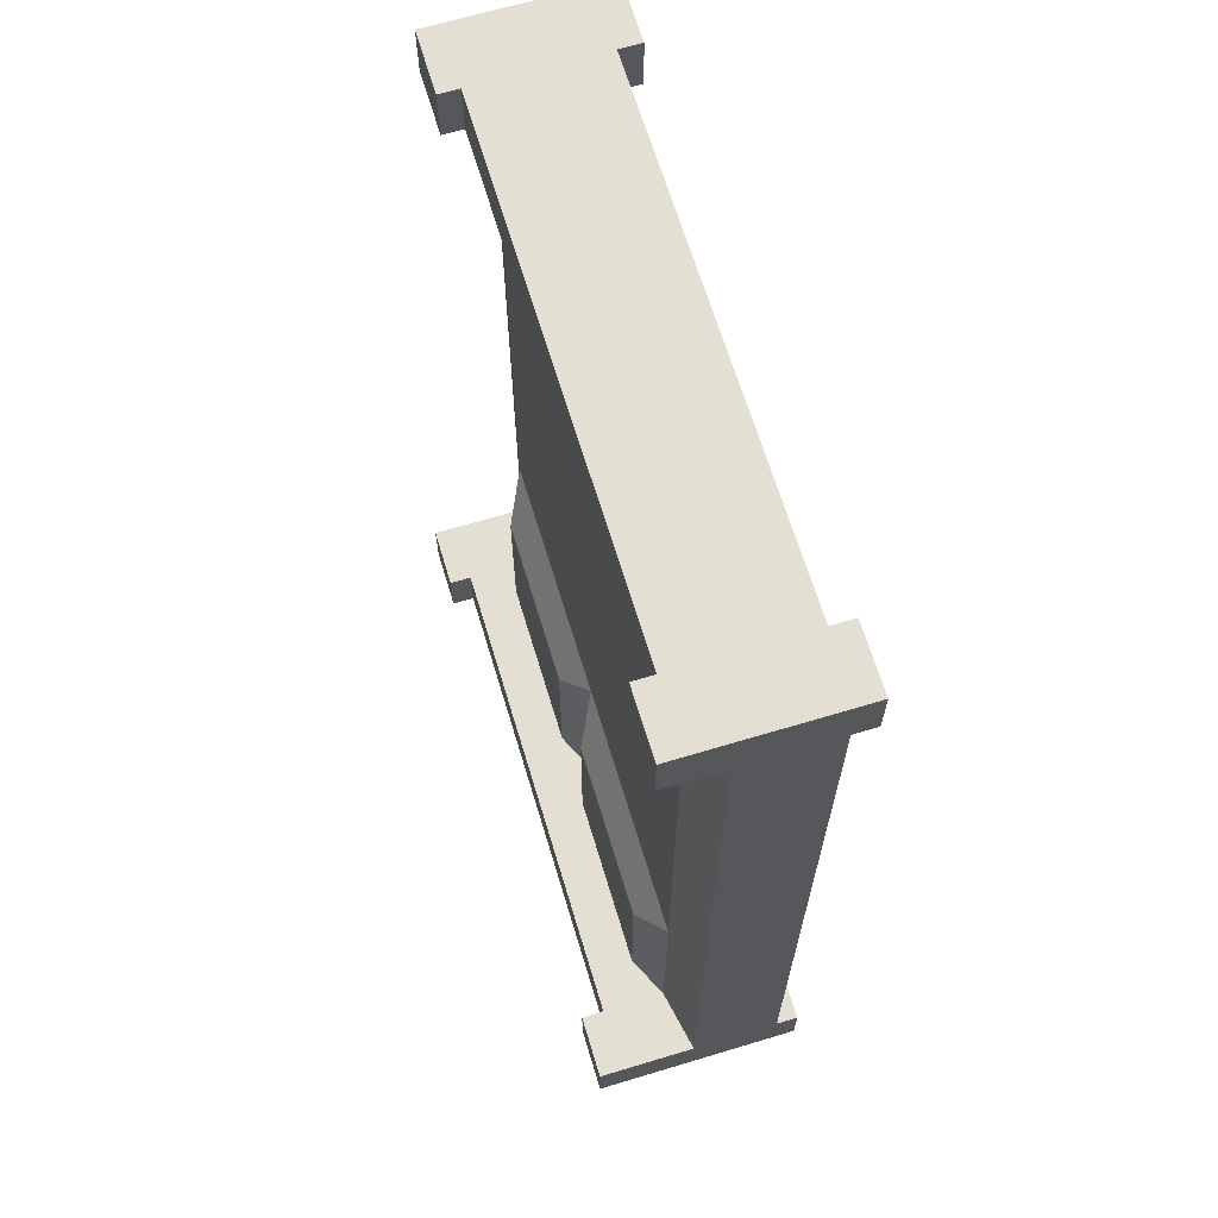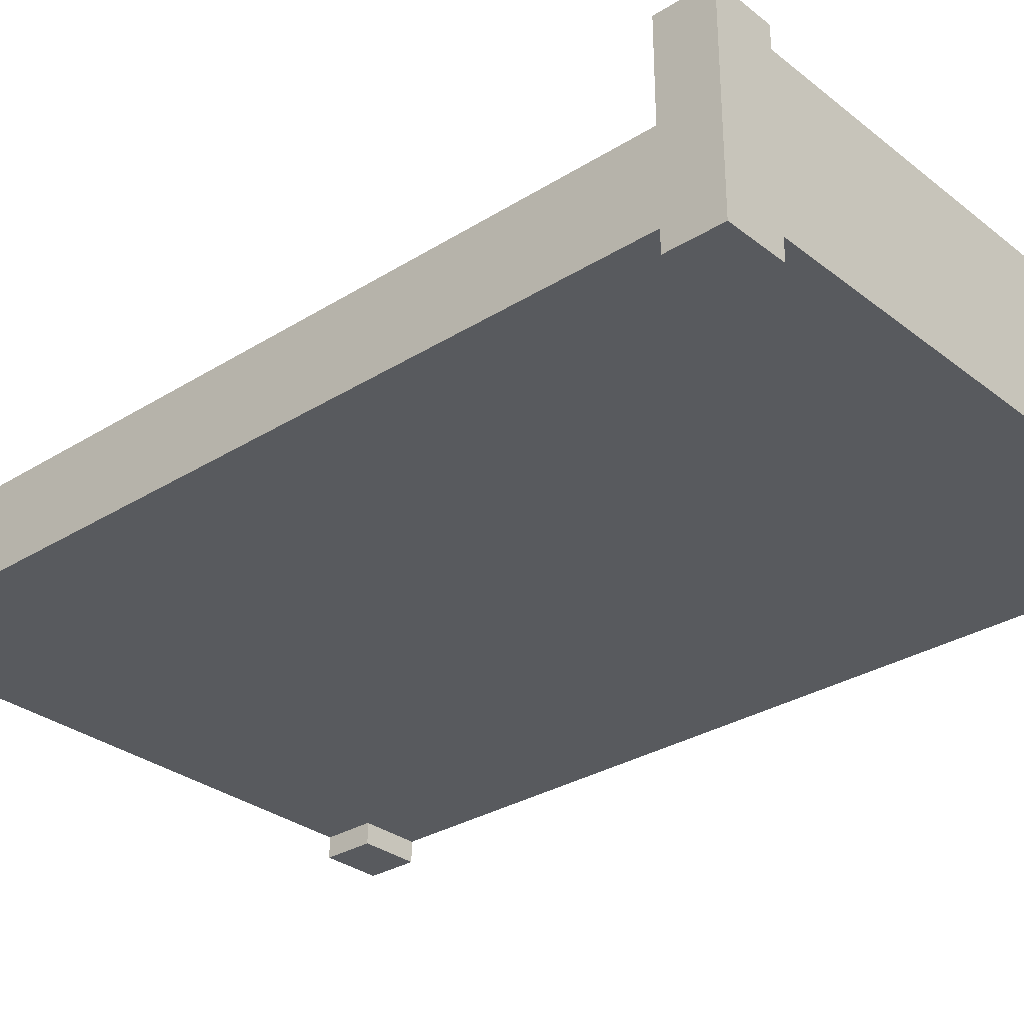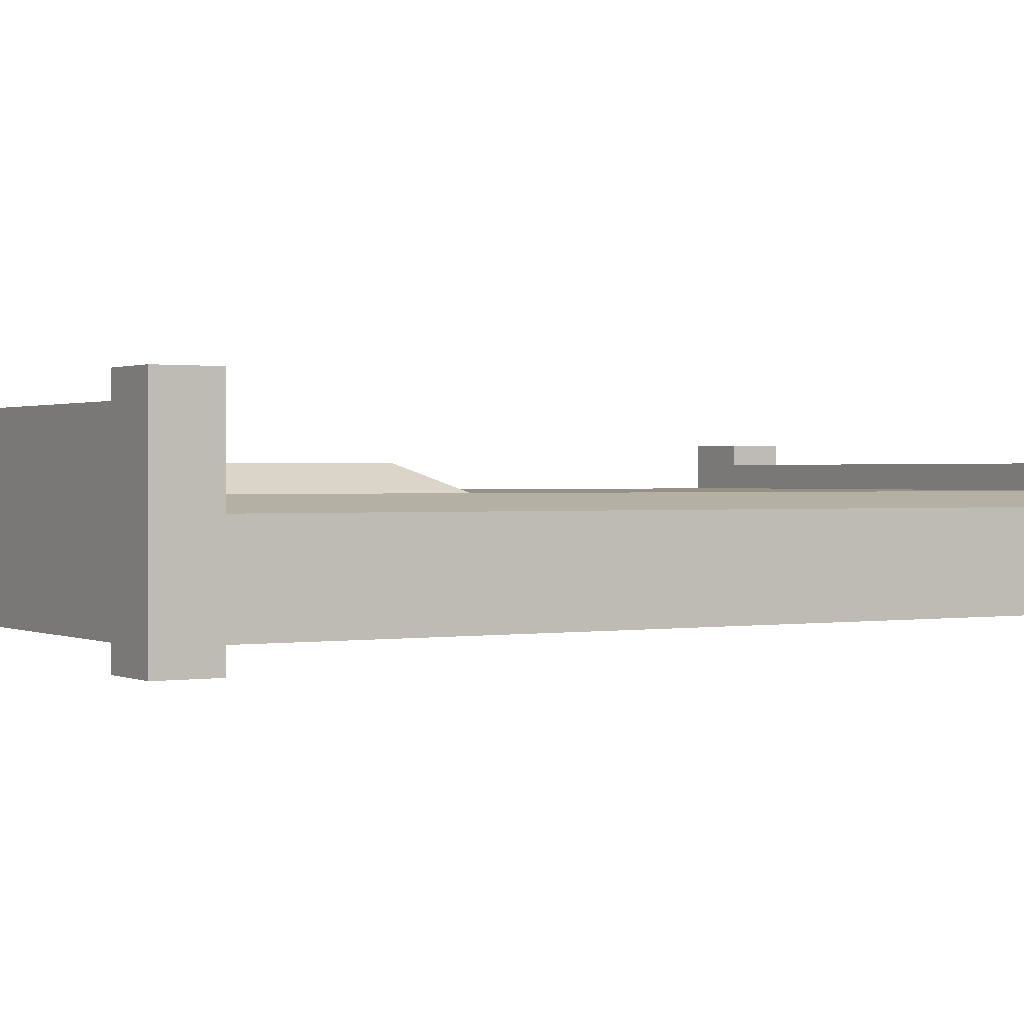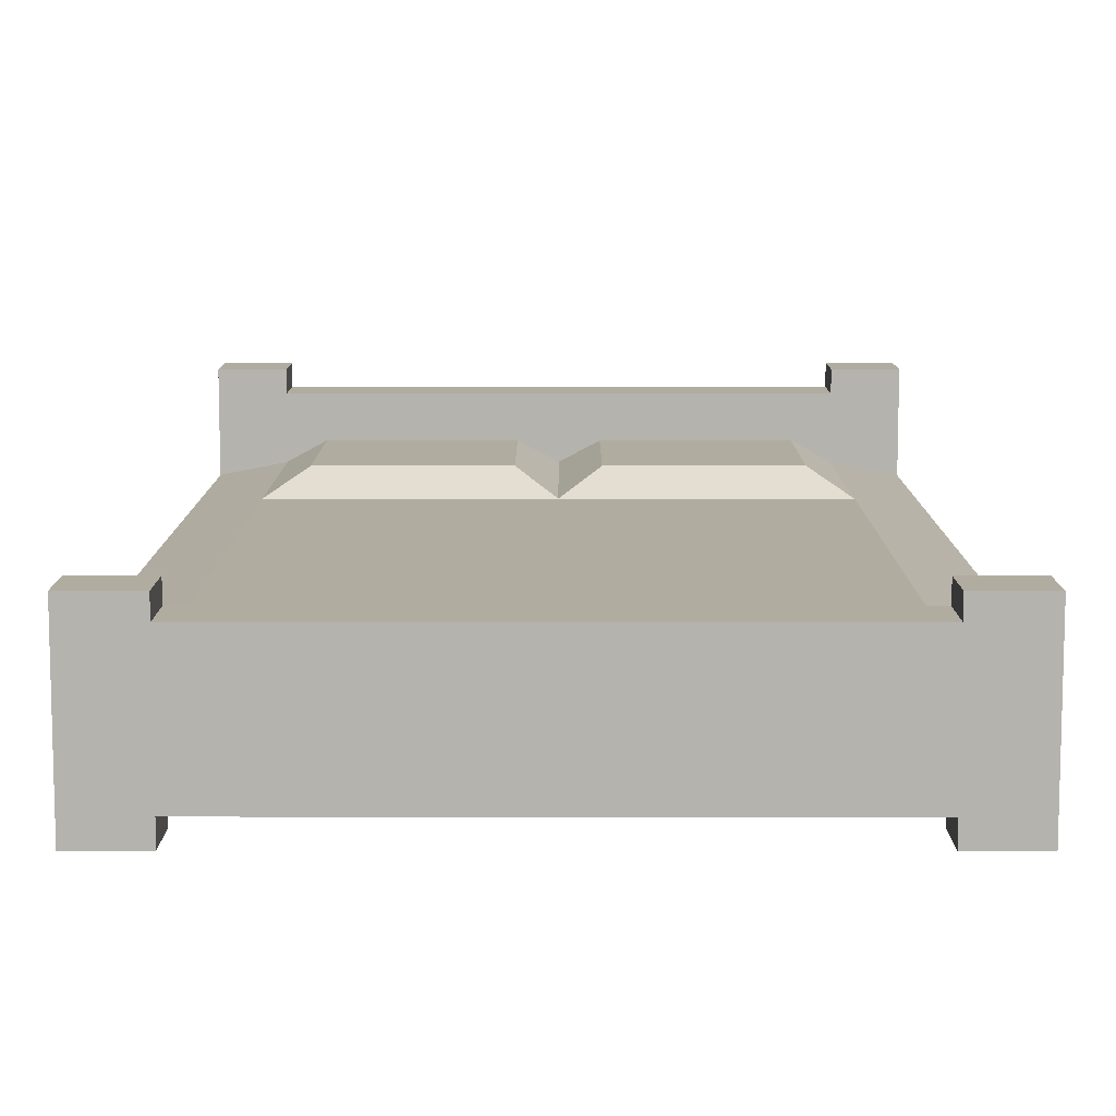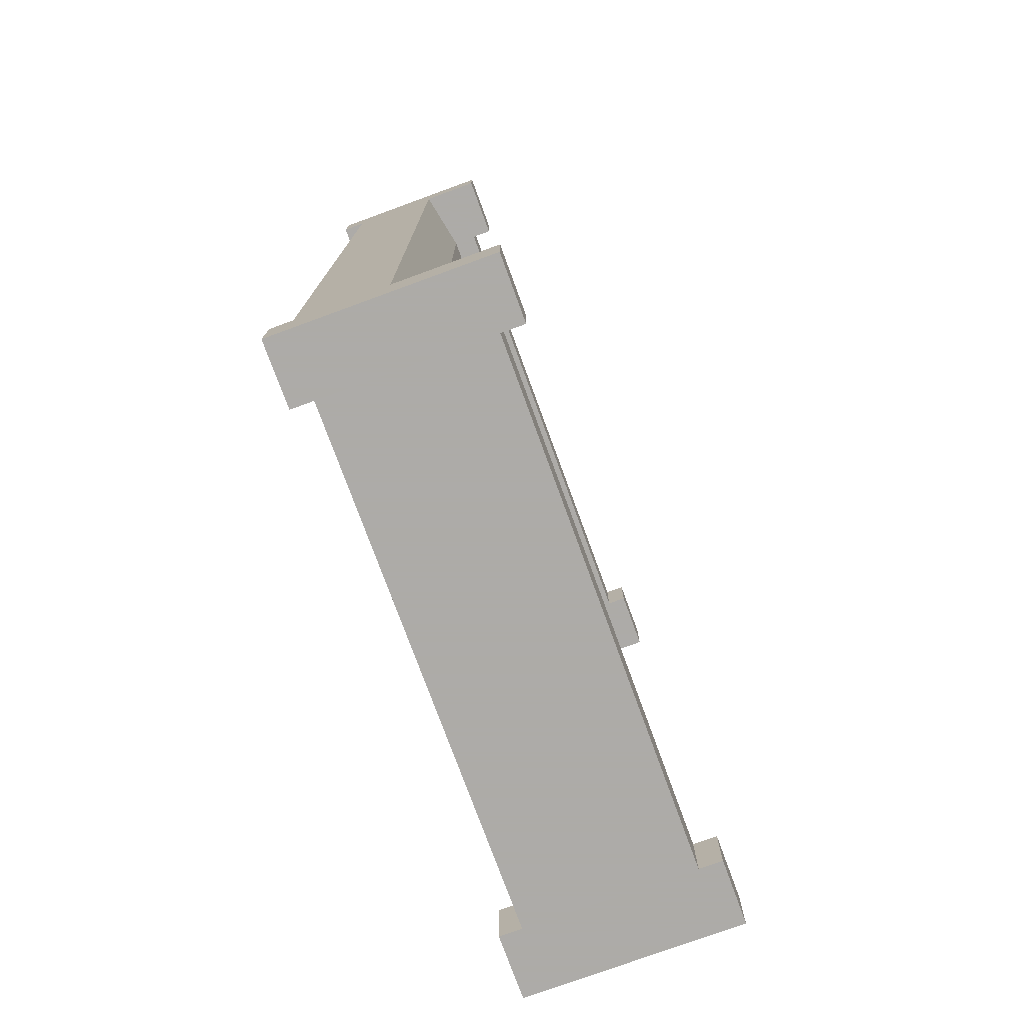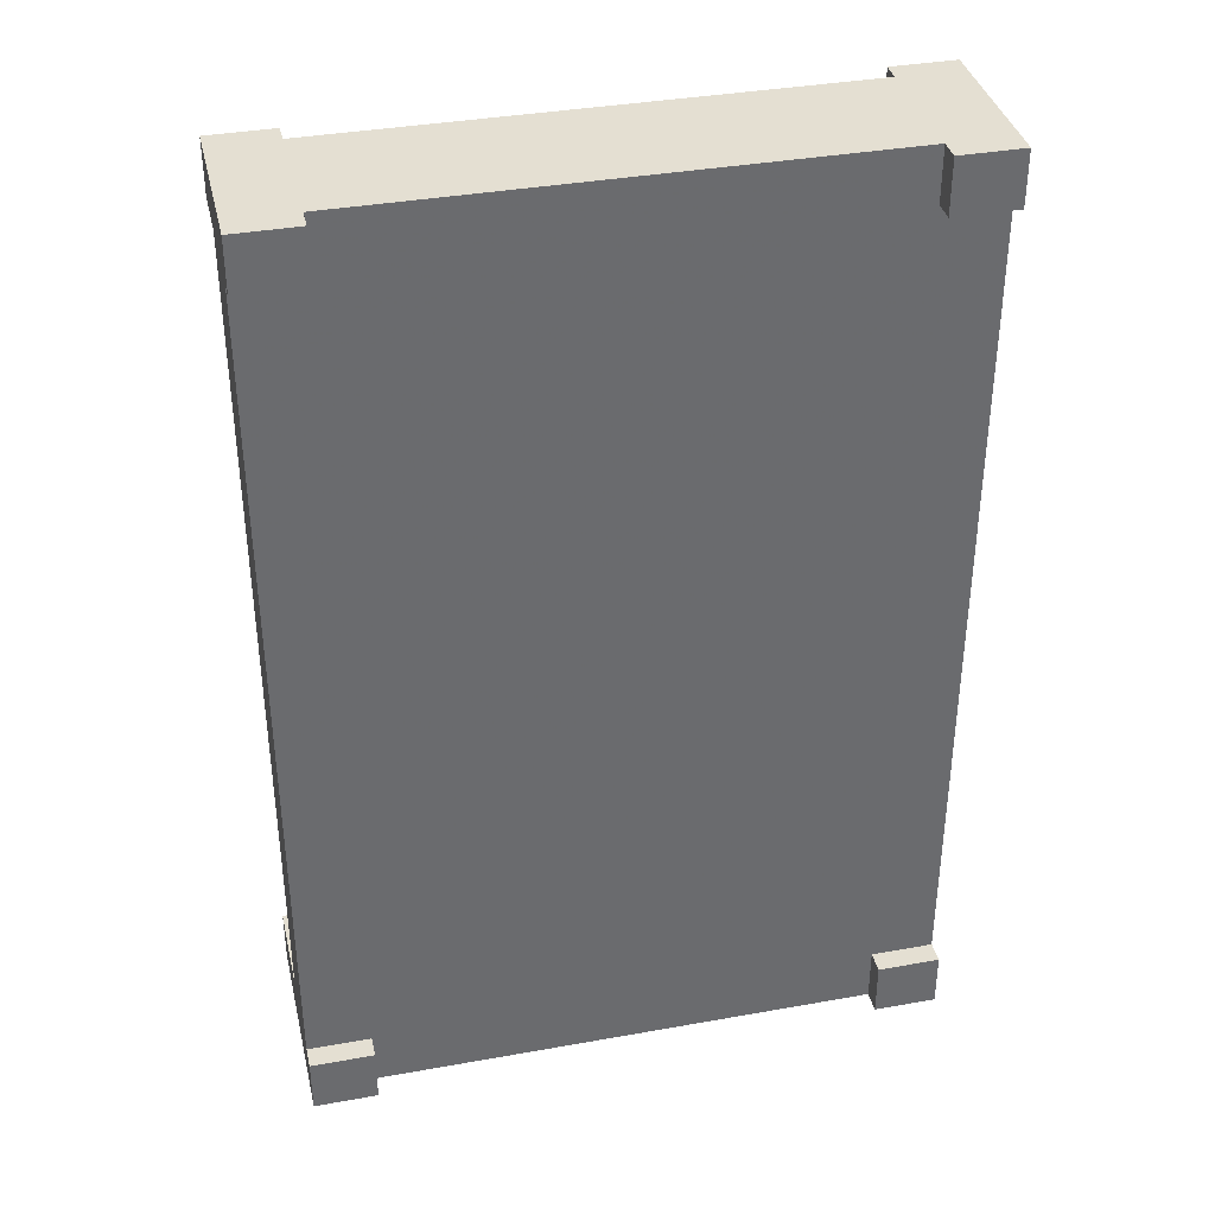
<metadata>
{"format":"obj","ext":"obj","renderer":"f3d","projection":"perspective","resolution":1024,"background":"white","views":[{"elev":66.6,"azim":73.2,"up":"+Y"},{"elev":-30.7,"azim":-48.1,"up":"+Z"},{"elev":0.8,"azim":58.7,"up":"+Z"},{"elev":9.9,"azim":-179.9,"up":"+Z"},{"elev":-76.5,"azim":-69.9,"up":"+Y"},{"elev":37.0,"azim":167.0,"up":"+Y"}]}
</metadata>
<code>
v 1.8 -0 0.5944
v 0.2 0.1786 0.5944
v 0.2 0.1786 0.6661
v 1.8 0 0.07201
v 0.2 0 0.07201
v 2 0.1786 0.07201
v 2 2.829 0.07201
v 0 0.1786 0.07201
v 0 2.829 0.07201
v 0.2 3 0.07201
v 1.8 3 0.07201
v 2 0.1786 0.352
v 2 2.829 0.352
v -0 0.1786 0.352
v 0 2.829 0.352
v 0.2 0 0.5944
v -0 1e-06 0.6661
v 1.8 0.1786 0.07201
v 1.8 2.829 0.07201
v 0.2 0.1786 0.07201
v 0.2 2.829 0.07201
v 1.8 0.1786 0.3921
v 0.2 0.1786 0.3921
v 1.8 2.829 0.3921
v 0.2 2.829 0.3921
v -0 0.1786 0.6661
v 0.2 0 0.6661
v 2 3 0.002015
v 2 2.829 0.002015
v 1.8 3 0.002015
v 1.8 2.829 0.002015
v 2 0 0.002015
v 0 -0 0.002015
v 0 3 0.002015
v 1.8 0 0.002015
v 0.2 0 0.002015
v 2 0.1786 0.002015
v 0 0.1786 0.002015
v 0 2.829 0.002015
v 0.2 3 0.002015
v 1.8 0.1786 0.002015
v 0.2 0.1786 0.002015
v 0.2 2.829 0.002015
v 1.8 0.9 0.3921
v 0.2 0.9 0.3921
v 1 0.1786 0.3921
v 1 0.9 0.3921
v 0.88 0.232 0.4621
v 0.88 0.7584 0.4621
v 0.32 0.7584 0.4621
v 0.32 0.232 0.4621
v 1.68 0.232 0.4621
v 1.68 0.7584 0.4621
v 1.12 0.7584 0.4621
v 1.12 0.232 0.4621
v 0.2 3 0.4672
v 1.8 3 0.4672
v 1.8 2.829 0.4672
v 0.2 2.829 0.4672
v 1.8 -0 0.6661
v 1.8 0.1786 0.5944
v 0 3 0.53
v 0 2.829 0.53
v 0.2 3 0.53
v 0.2 2.829 0.53
v 2 3 0.53
v 2 2.829 0.53
v 1.8 3 0.53
v 1.8 2.829 0.53
v 2 0.1786 0.6661
v 2 -1e-06 0.6661
v 1.8 0.1786 0.6661
f 28 30 68 66
f 19 21 10 11
f 6 18 19 7
f 4 5 20 18
f 18 20 21 19
f 20 8 9 21
f 15 14 23 25
f 22 23 2 61
f 13 24 22 12
f 25 45 44 24
f 8 14 15 9
f 12 6 7 13
f 62 34 39 63
f 19 11 30 31
f 29 31 30 28
f 43 39 34 40
f 32 35 41 37
f 36 33 38 42
f 7 19 31 29
f 48 49 50 51
f 52 53 54 55
f 58 57 56 59
f 24 58 59 25
f 16 2 3 27
f 65 64 62 63
f 67 66 68 69
f 59 56 64 65
f 15 25 65 63
f 62 64 40 34
f 28 66 67 29
f 1 61 2 16
f 71 70 72 60
f 27 3 26 17
f 14 26 3 23
f 61 1 60 72
f 8 20 42 38
f 70 71 32 37
f 20 5 36 42
f 4 18 41 35
f 27 17 33 36
f 71 60 35 32
f 21 9 39 43
f 26 38 33 17
f 18 6 37 41
f 10 21 43 40
f 44 45 47
f 23 22 46
f 47 49 48 46
f 45 50 49 47
f 23 51 50 45
f 46 48 51 23
f 44 53 52 22
f 47 54 53 44
f 46 55 54 47
f 22 52 55 46
f 57 58 69 68
f 69 24 13 67
f 57 11 10 56
f 4 1 16 5
f 12 22 72 70

</code>
